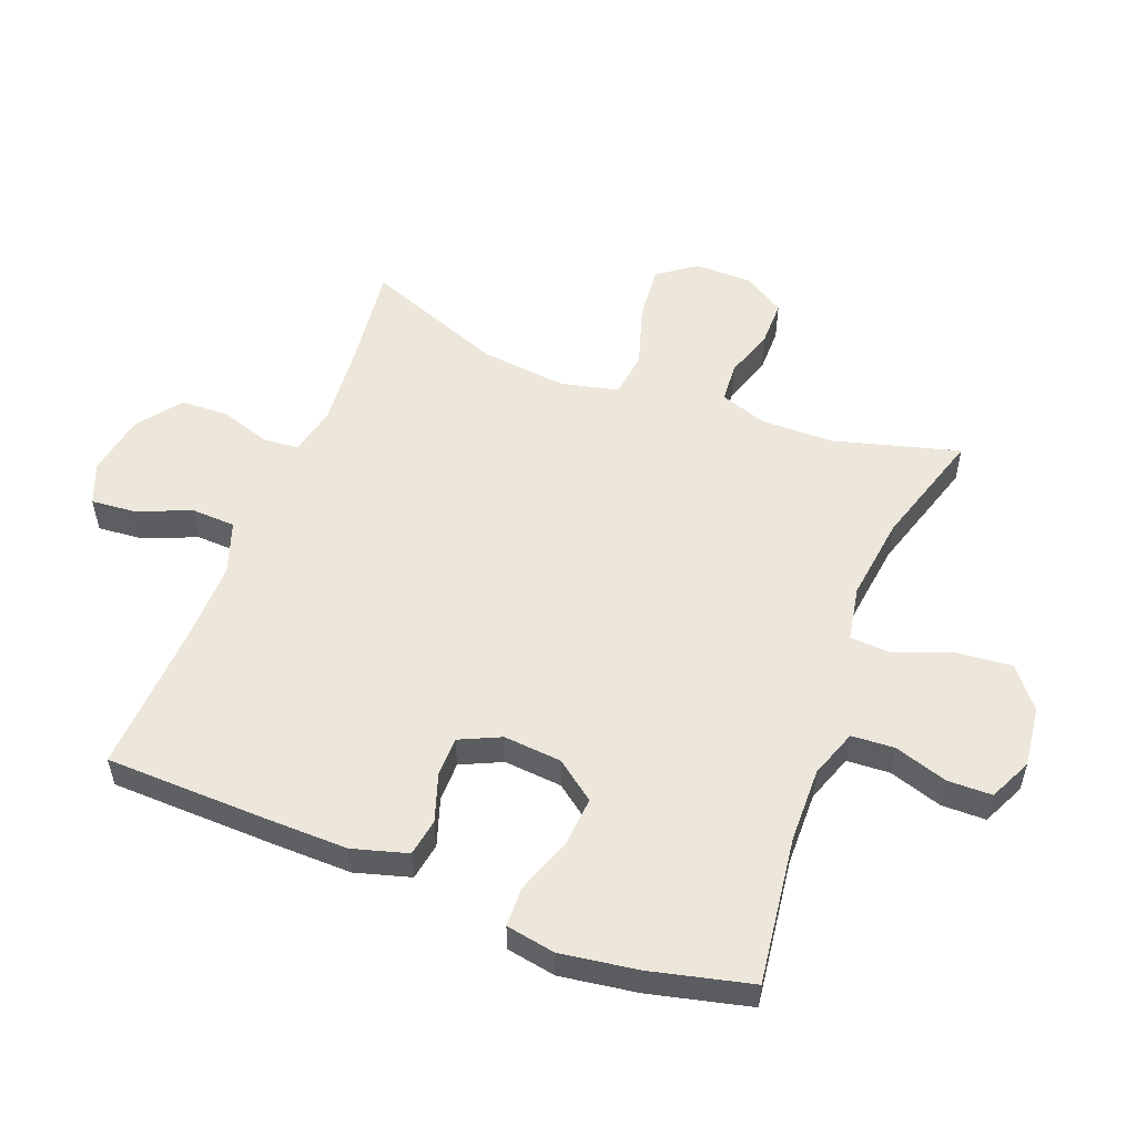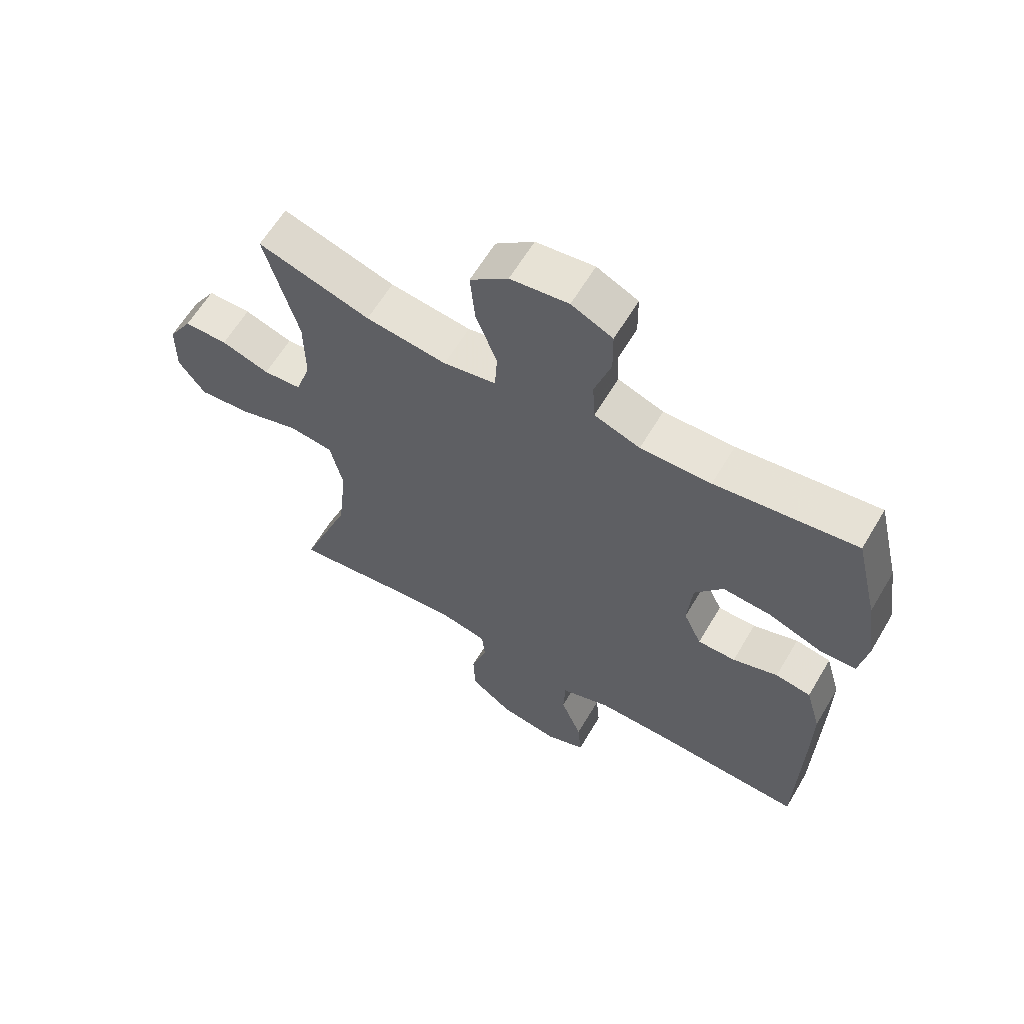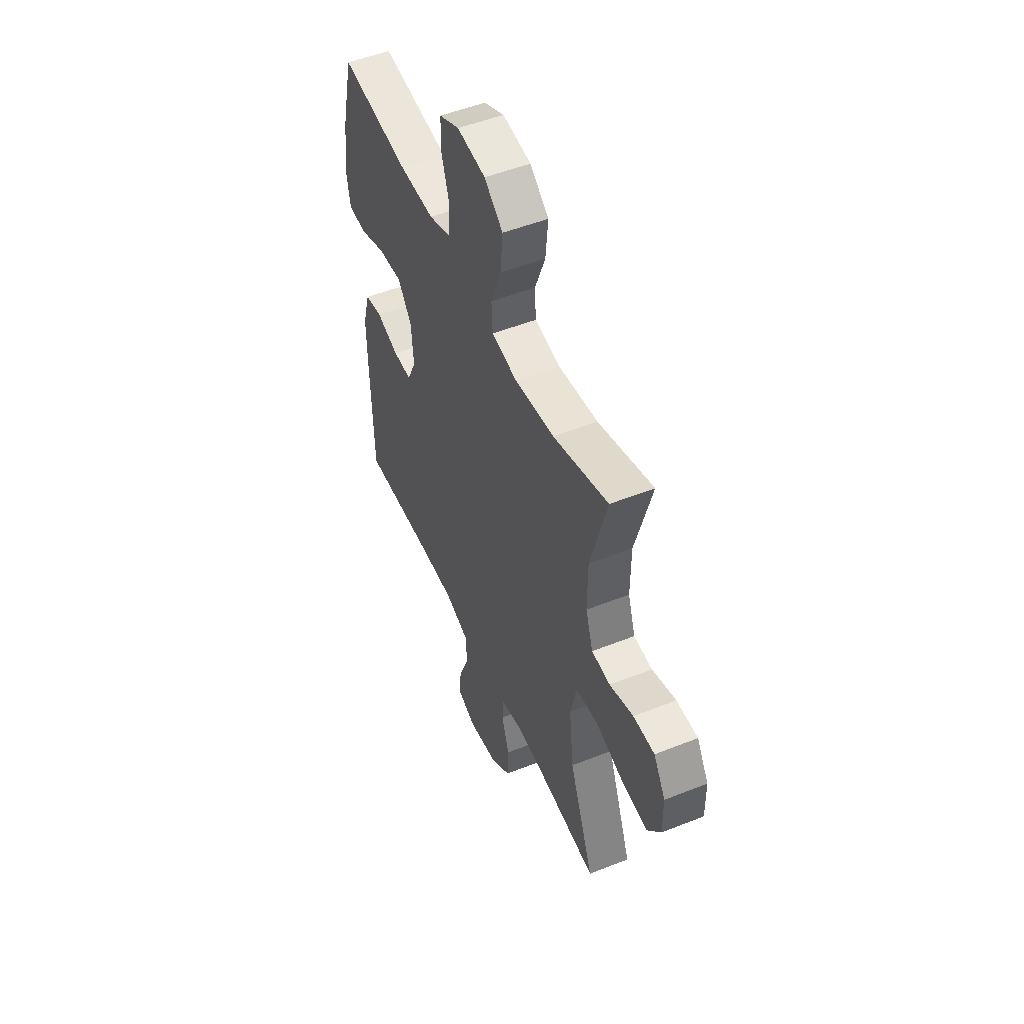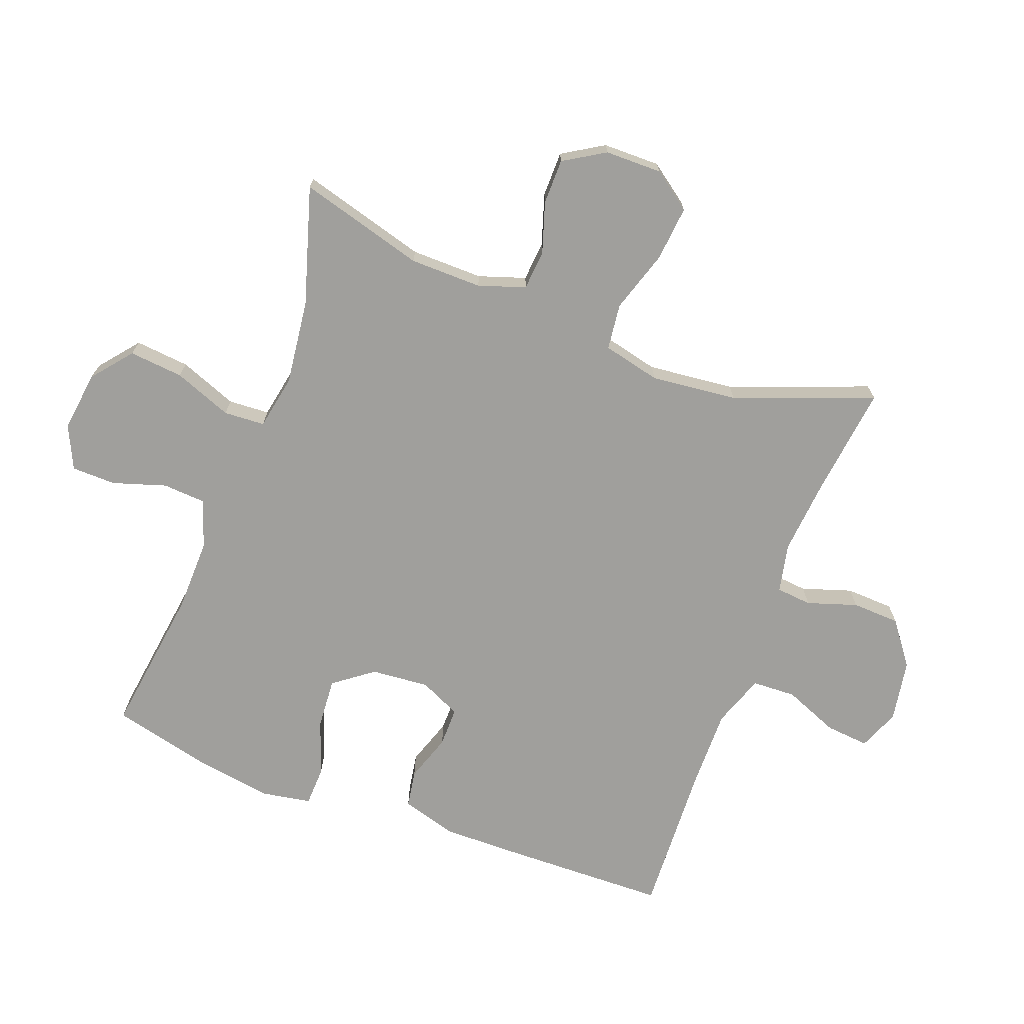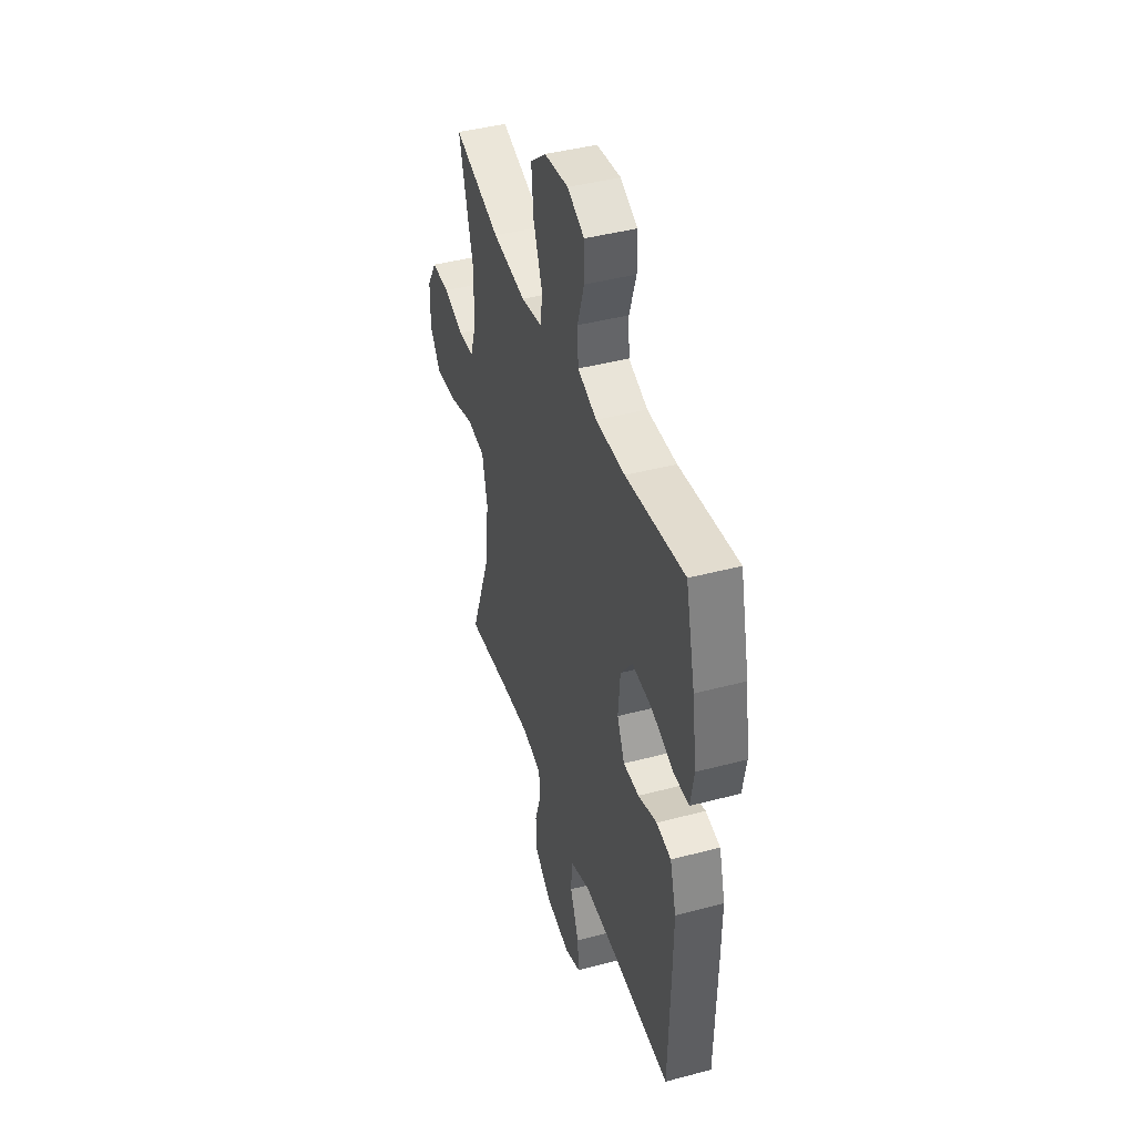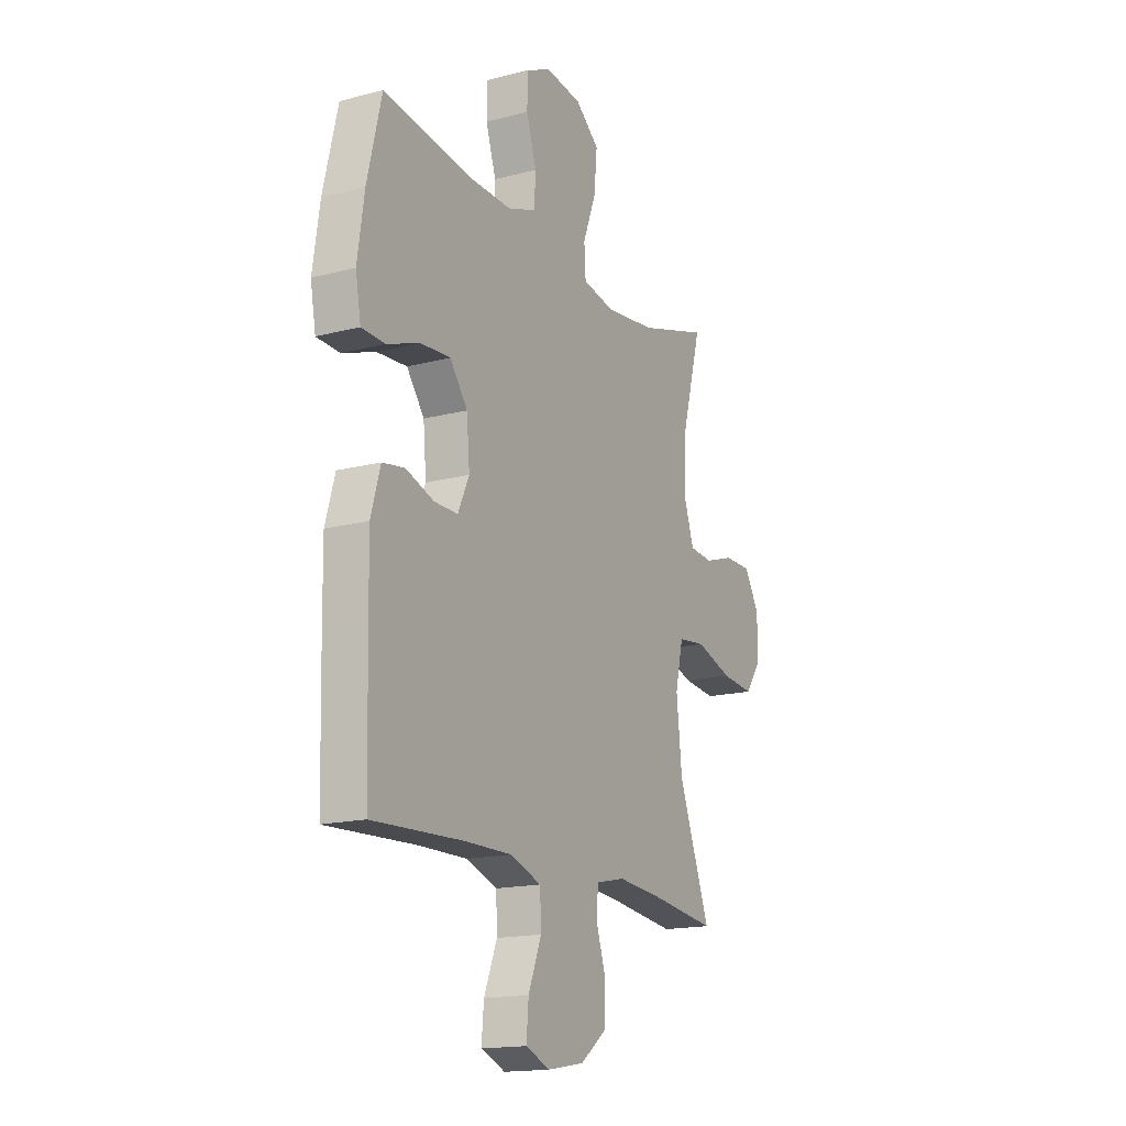
<metadata>
{"format":"obj","ext":"obj","renderer":"f3d","projection":"perspective","resolution":1024,"background":"white","views":[{"elev":54.1,"azim":-68.9,"up":"+Y"},{"elev":62.0,"azim":-149.4,"up":"+Z"},{"elev":51.2,"azim":66.6,"up":"+Z"},{"elev":-71.2,"azim":69.2,"up":"+Y"},{"elev":42.8,"azim":-107.5,"up":"+Z"},{"elev":-16.6,"azim":-62.0,"up":"+Z"}]}
</metadata>
<code>
v -0.5 0.07 -0.5
v -0.507 0.07 -0.243
v -0.509 0.07 -0.114
v -0.484 0.07 -0.027
v -0.425 0.07 -0.017
v -0.35 0.07 -0.042
v -0.287 0.07 -0.042
v -0.257 0.07 0.023
v -0.265 0.07 0.115
v -0.312 0.07 0.177
v -0.392 0.07 0.171
v -0.48 0.07 0.139
v -0.542 0.07 0.141
v -0.556 0.07 0.219
v -0.538 0.07 0.341
v -0.5 0.07 0.5
v -0.266 0.07 0.469
v -0.149 0.07 0.467
v -0.073 0.07 0.494
v -0.069 0.07 0.562
v -0.096 0.07 0.646
v -0.095 0.07 0.716
v -0.027 0.07 0.748
v 0.069 0.07 0.736
v 0.132 0.07 0.685
v 0.124 0.07 0.599
v 0.089 0.07 0.507
v 0.093 0.07 0.442
v 0.18 0.07 0.426
v 0.314 0.07 0.443
v 0.5 0.07 0.5
v 0.445 0.07 0.301
v 0.444 0.07 0.187
v 0.469 0.07 0.113
v 0.532 0.07 0.108
v 0.612 0.07 0.134
v 0.684 0.07 0.134
v 0.724 0.07 0.069
v 0.725 0.07 -0.021
v 0.681 0.07 -0.082
v 0.594 0.07 -0.074
v 0.495 0.07 -0.043
v 0.422 0.07 -0.052
v 0.401 0.07 -0.143
v 0.416 0.07 -0.28
v 0.5 0.07 -0.5
v 0.324 0.07 -0.479
v 0.205 0.07 -0.469
v 0.127 0.07 -0.486
v 0.122 0.07 -0.542
v 0.148 0.07 -0.621
v 0.145 0.07 -0.697
v 0.076 0.07 -0.749
v -0.022 0.07 -0.766
v -0.087 0.07 -0.74
v -0.081 0.07 -0.671
v -0.046 0.07 -0.584
v -0.049 0.07 -0.515
v -0.132 0.07 -0.486
v -0.261 0.07 -0.488
v -0.5 0 -0.5
v -0.507 0 -0.243
v -0.509 0 -0.114
v -0.484 0 -0.027
v -0.425 0 -0.017
v -0.35 0 -0.042
v -0.287 0 -0.042
v -0.257 0 0.023
v -0.265 0 0.115
v -0.312 0 0.177
v -0.392 0 0.171
v -0.48 0 0.139
v -0.542 0 0.141
v -0.556 0 0.219
v -0.538 0 0.341
v -0.5 0 0.5
v -0.266 0 0.469
v -0.149 0 0.467
v -0.073 0 0.494
v -0.069 0 0.562
v -0.096 0 0.646
v -0.095 0 0.716
v -0.027 0 0.748
v 0.069 0 0.736
v 0.132 0 0.685
v 0.124 0 0.599
v 0.089 0 0.507
v 0.093 0 0.442
v 0.18 0 0.426
v 0.314 0 0.443
v 0.5 0 0.5
v 0.445 0 0.301
v 0.444 0 0.187
v 0.469 0 0.113
v 0.532 0 0.108
v 0.612 0 0.134
v 0.684 0 0.134
v 0.724 0 0.069
v 0.725 0 -0.021
v 0.681 0 -0.082
v 0.594 0 -0.074
v 0.495 0 -0.043
v 0.422 0 -0.052
v 0.401 0 -0.143
v 0.416 0 -0.28
v 0.5 0 -0.5
v 0.324 0 -0.479
v 0.205 0 -0.469
v 0.127 0 -0.486
v 0.122 0 -0.542
v 0.148 0 -0.621
v 0.145 0 -0.697
v 0.076 0 -0.749
v -0.022 0 -0.766
v -0.087 0 -0.74
v -0.081 0 -0.671
v -0.046 0 -0.584
v -0.049 0 -0.515
v -0.132 0 -0.486
v -0.261 0 -0.488
f 55 56 57
f 54 55 57
f 53 54 57
f 52 53 57
f 51 52 57
f 50 51 57
f 49 50 57 58
f 48 49 58 59
f 45 46 47
f 44 45 47 48
f 48 59 60
f 44 48 60
f 43 44 60
f 40 41 42
f 39 40 42
f 38 39 42
f 37 38 42
f 36 37 42
f 35 36 42
f 34 35 42 43
f 30 31 32
f 29 30 32 33
f 43 60 1
f 34 43 1
f 33 34 1
f 29 33 1
f 28 29 1
f 25 26 27
f 24 25 27
f 23 24 27
f 22 23 27
f 21 22 27
f 20 21 27
f 15 16 17
f 14 15 17
f 13 14 17
f 12 13 17
f 11 12 17
f 10 11 17 18
f 9 10 18 19
f 4 5 6
f 3 4 6
f 2 3 6
f 1 2 6
f 1 6 7
f 28 1 7
f 19 20 27 28
f 8 9 19 28
f 7 8 28
f 117 116 115
f 117 115 114
f 117 114 113
f 117 113 112
f 117 112 111
f 117 111 110
f 118 117 110 109
f 119 118 109 108
f 107 106 105
f 108 107 105 104
f 120 119 108
f 120 108 104
f 120 104 103
f 102 101 100
f 102 100 99
f 102 99 98
f 102 98 97
f 102 97 96
f 102 96 95
f 103 102 95 94
f 92 91 90
f 93 92 90 89
f 61 120 103
f 61 103 94
f 61 94 93
f 61 93 89
f 61 89 88
f 87 86 85
f 87 85 84
f 87 84 83
f 87 83 82
f 87 82 81
f 87 81 80
f 77 76 75
f 77 75 74
f 77 74 73
f 77 73 72
f 77 72 71
f 78 77 71 70
f 79 78 70 69
f 66 65 64
f 66 64 63
f 66 63 62
f 66 62 61
f 67 66 61
f 67 61 88
f 88 87 80 79
f 88 79 69 68
f 88 68 67
f 1 61 62 2
f 2 62 63 3
f 3 63 64 4
f 4 64 65 5
f 5 65 66 6
f 6 66 67 7
f 7 67 68 8
f 8 68 69 9
f 9 69 70 10
f 10 70 71 11
f 11 71 72 12
f 12 72 73 13
f 13 73 74 14
f 14 74 75 15
f 15 75 76 16
f 16 76 77 17
f 17 77 78 18
f 18 78 79 19
f 19 79 80 20
f 20 80 81 21
f 21 81 82 22
f 22 82 83 23
f 23 83 84 24
f 24 84 85 25
f 25 85 86 26
f 26 86 87 27
f 27 87 88 28
f 28 88 89 29
f 29 89 90 30
f 30 90 91 31
f 31 91 92 32
f 32 92 93 33
f 33 93 94 34
f 34 94 95 35
f 35 95 96 36
f 36 96 97 37
f 37 97 98 38
f 38 98 99 39
f 39 99 100 40
f 40 100 101 41
f 41 101 102 42
f 42 102 103 43
f 43 103 104 44
f 44 104 105 45
f 45 105 106 46
f 46 106 107 47
f 47 107 108 48
f 48 108 109 49
f 49 109 110 50
f 50 110 111 51
f 51 111 112 52
f 52 112 113 53
f 53 113 114 54
f 54 114 115 55
f 55 115 116 56
f 56 116 117 57
f 57 117 118 58
f 58 118 119 59
f 59 119 120 60
f 60 120 61 1

</code>
